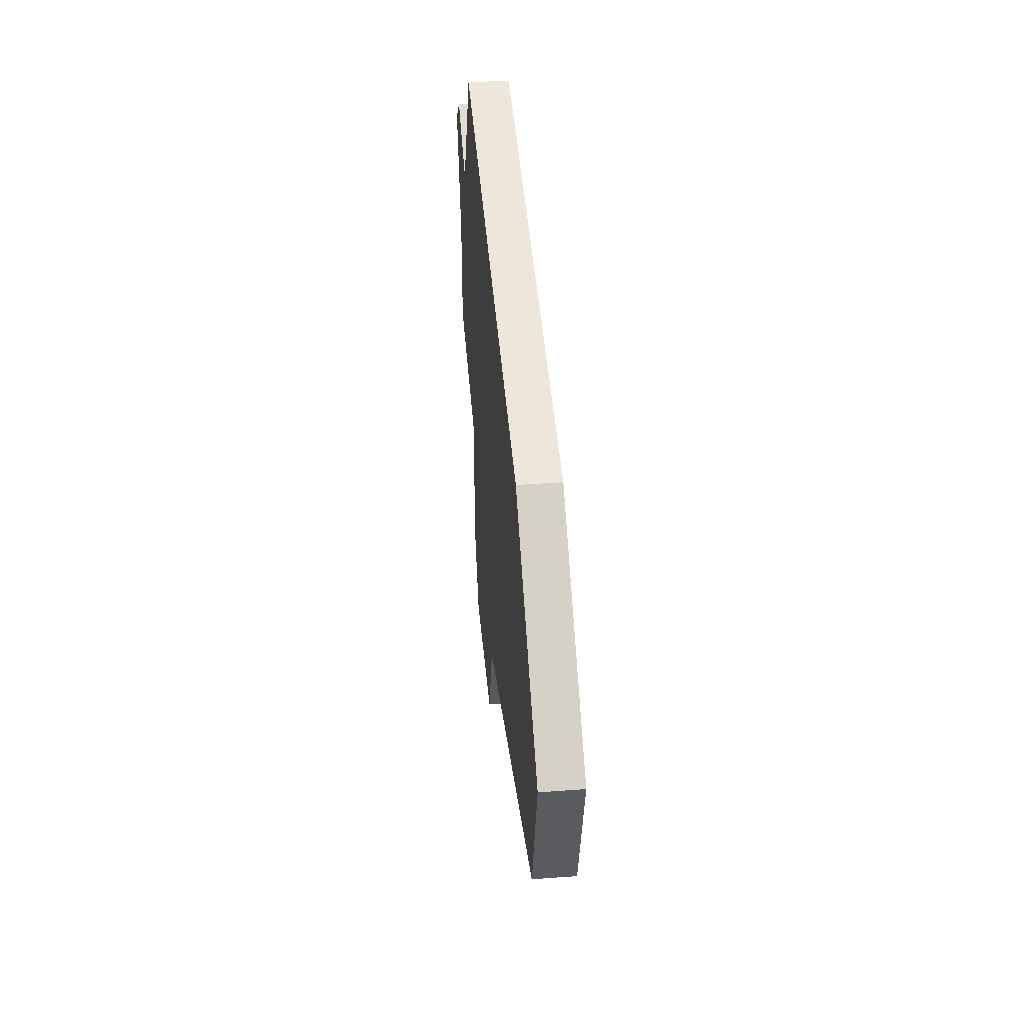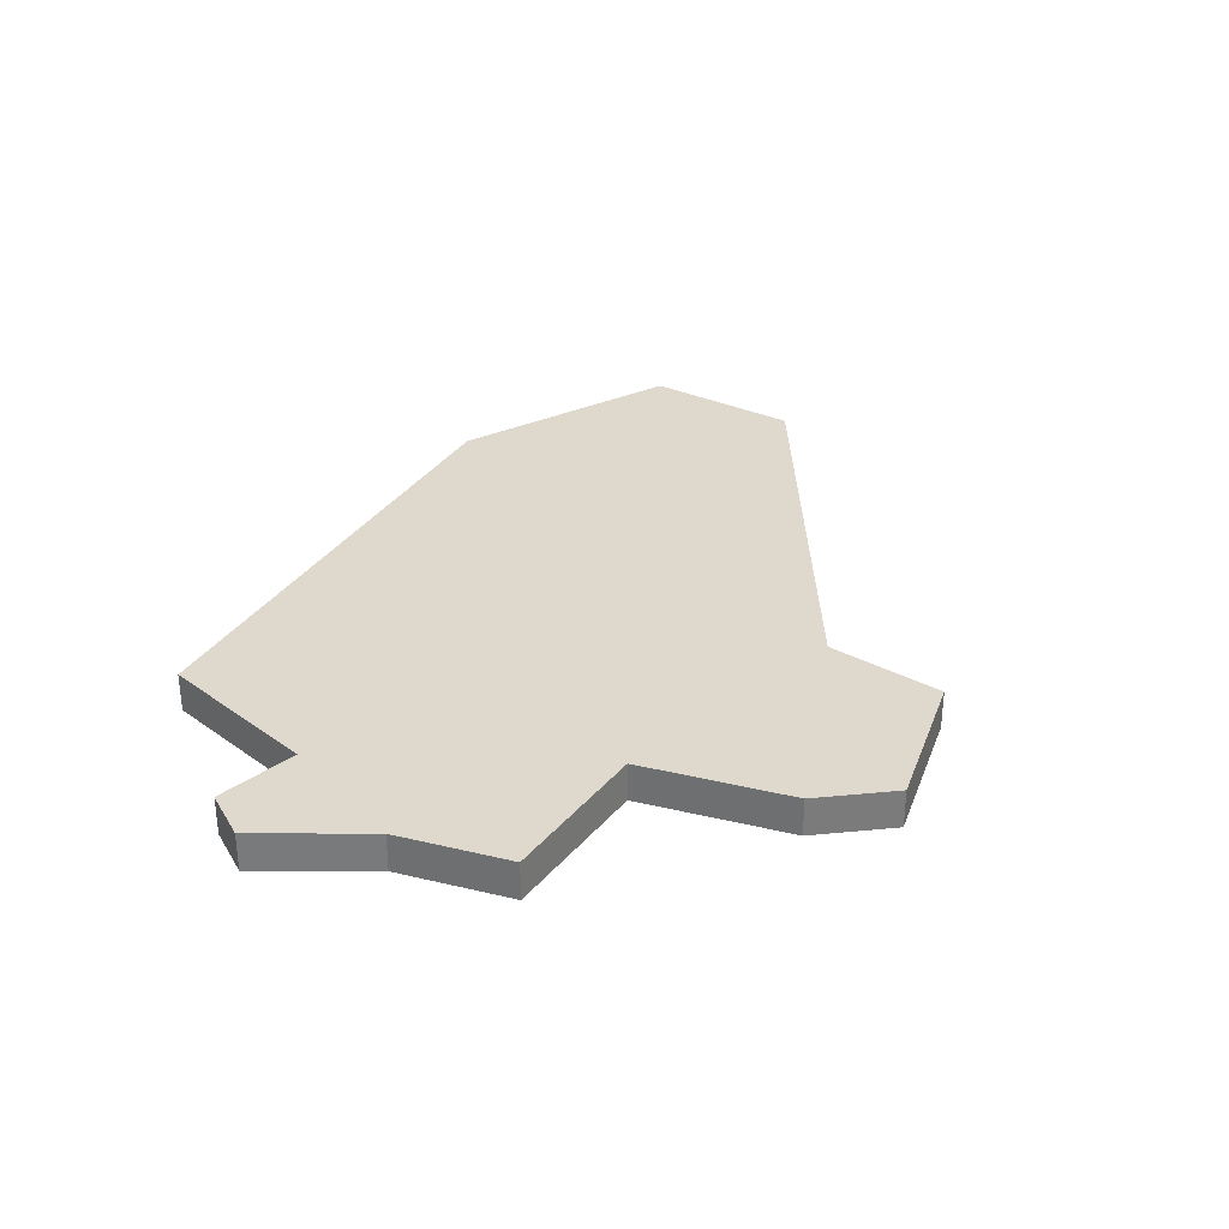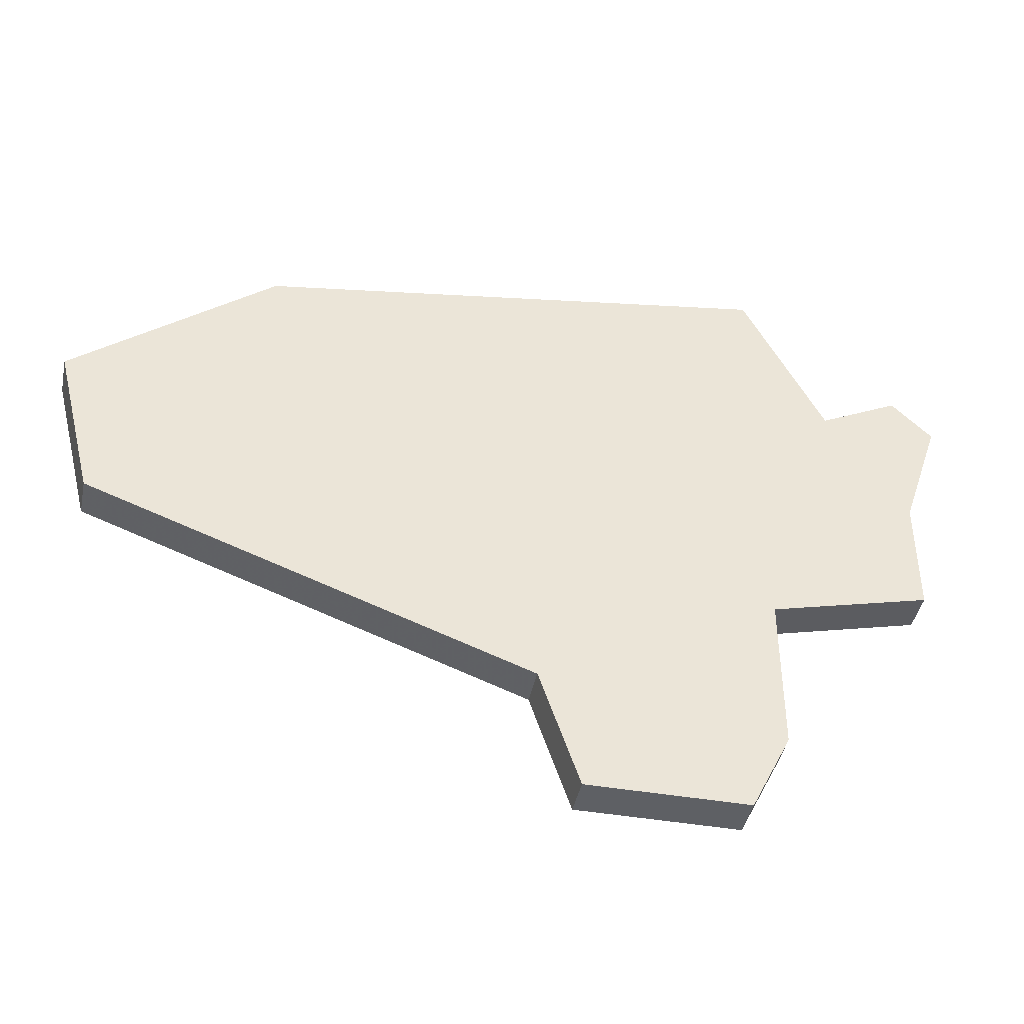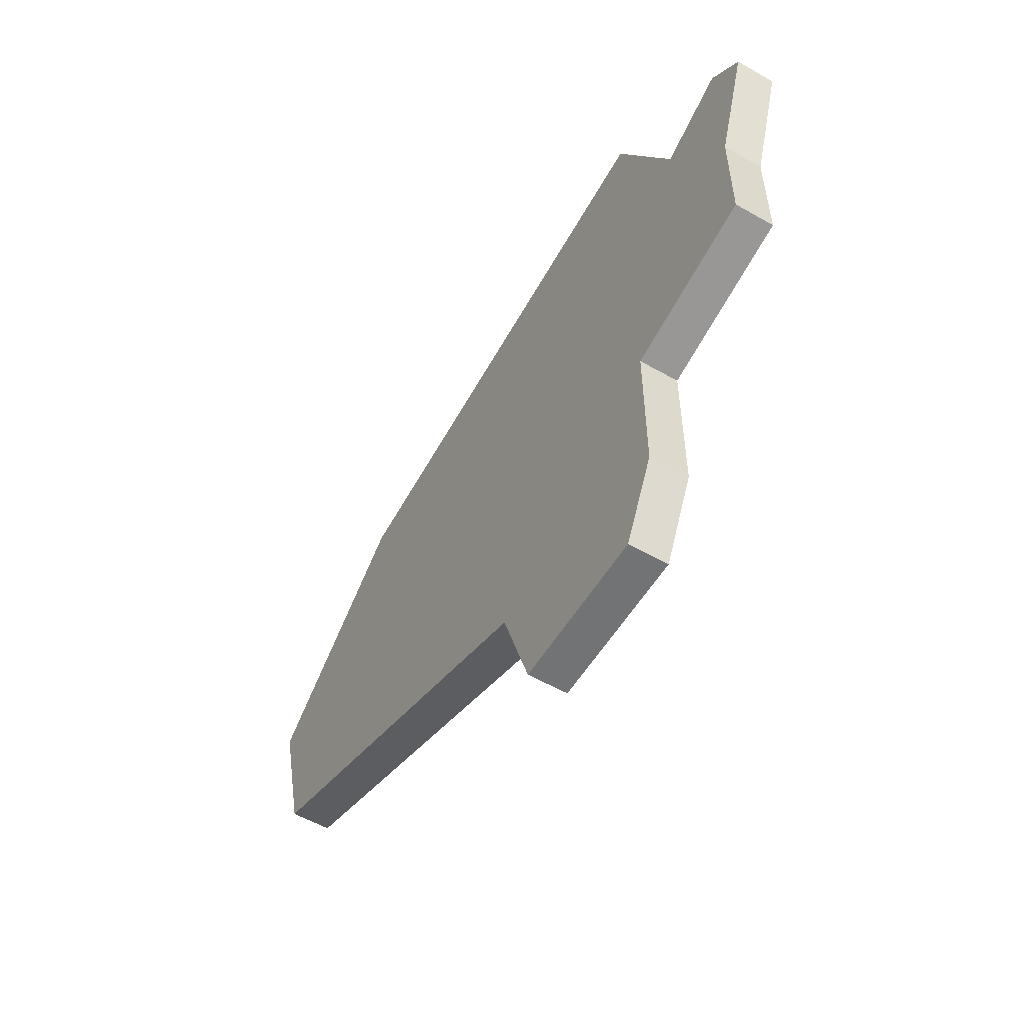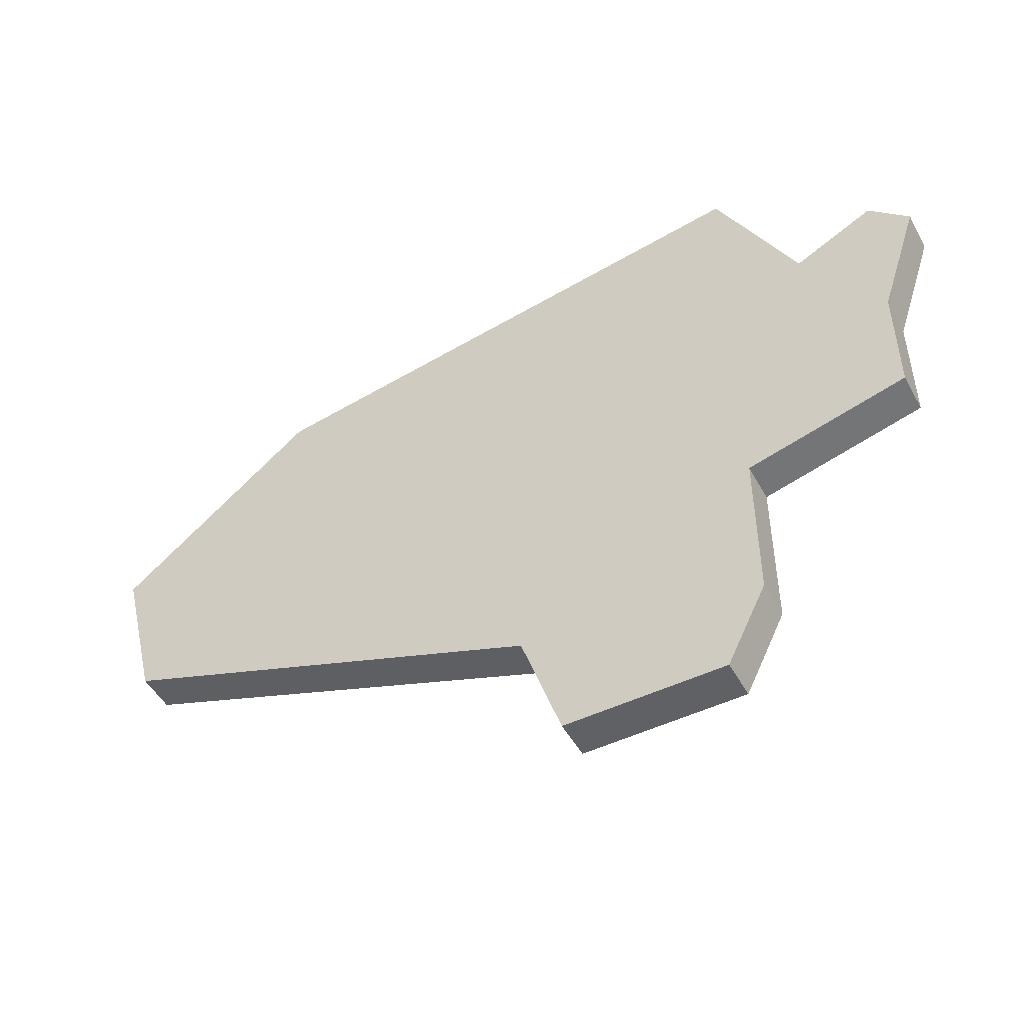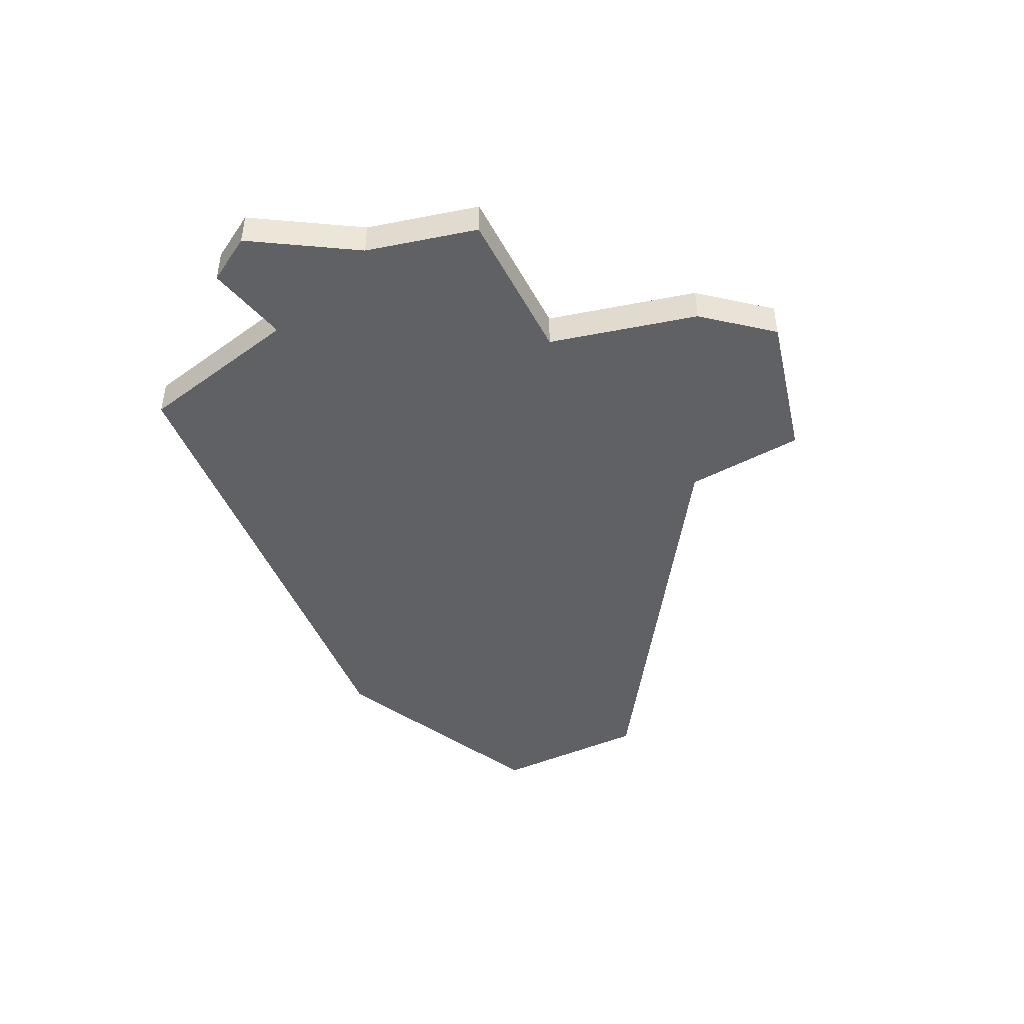
<metadata>
{"format":"obj","ext":"obj","renderer":"f3d","projection":"perspective","resolution":1024,"background":"white","views":[{"elev":41.4,"azim":84.9,"up":"+Y"},{"elev":32.0,"azim":-71.3,"up":"+Z"},{"elev":-42.9,"azim":168.3,"up":"+Y"},{"elev":-55.8,"azim":-120.9,"up":"+Y"},{"elev":-49.3,"azim":-152.0,"up":"+Y"},{"elev":-45.4,"azim":-77.3,"up":"+Z"}]}
</metadata>
<code>
v 3994 -1206 0
v 3993 -1207 0
v 3994 -1210 0
v 3994 -1213 0
v 3998 -1214 0
v 3998 -1218 0
v 3999 -1220 0
v 4003 -1220 0
v 4004 -1217 0
v 4015 -1213 0
v 4016 -1209 0
v 4011 -1205 0
v 3998 -1203 0
v 3996 -1207 0
v 3994 -1206 1
v 3993 -1207 1
v 3994 -1210 1
v 3994 -1213 1
v 3998 -1214 1
v 3998 -1218 1
v 3999 -1220 1
v 4003 -1220 1
v 4004 -1217 1
v 4015 -1213 1
v 4016 -1209 1
v 4011 -1205 1
v 3998 -1203 1
v 3996 -1207 1
f 2 1 14
f 5 4 3
f 7 6 5
f 9 8 7
f 11 10 9
f 13 12 11
f 3 2 14
f 9 7 5
f 13 11 9
f 5 3 14
f 13 9 5
f 5 14 13
f 28 15 16
f 17 18 19
f 19 20 21
f 21 22 23
f 23 24 25
f 25 26 27
f 28 16 17
f 19 21 23
f 23 25 27
f 28 17 19
f 19 23 27
f 27 28 19
f 16 15 2
f 2 15 1
f 17 16 3
f 3 16 2
f 18 17 4
f 4 17 3
f 19 18 5
f 5 18 4
f 20 19 6
f 6 19 5
f 21 20 7
f 7 20 6
f 22 21 8
f 8 21 7
f 23 22 9
f 9 22 8
f 24 23 10
f 10 23 9
f 25 24 11
f 11 24 10
f 26 25 12
f 12 25 11
f 27 26 13
f 13 26 12
f 15 28 1
f 1 28 14
f 28 27 14
f 14 27 13

</code>
